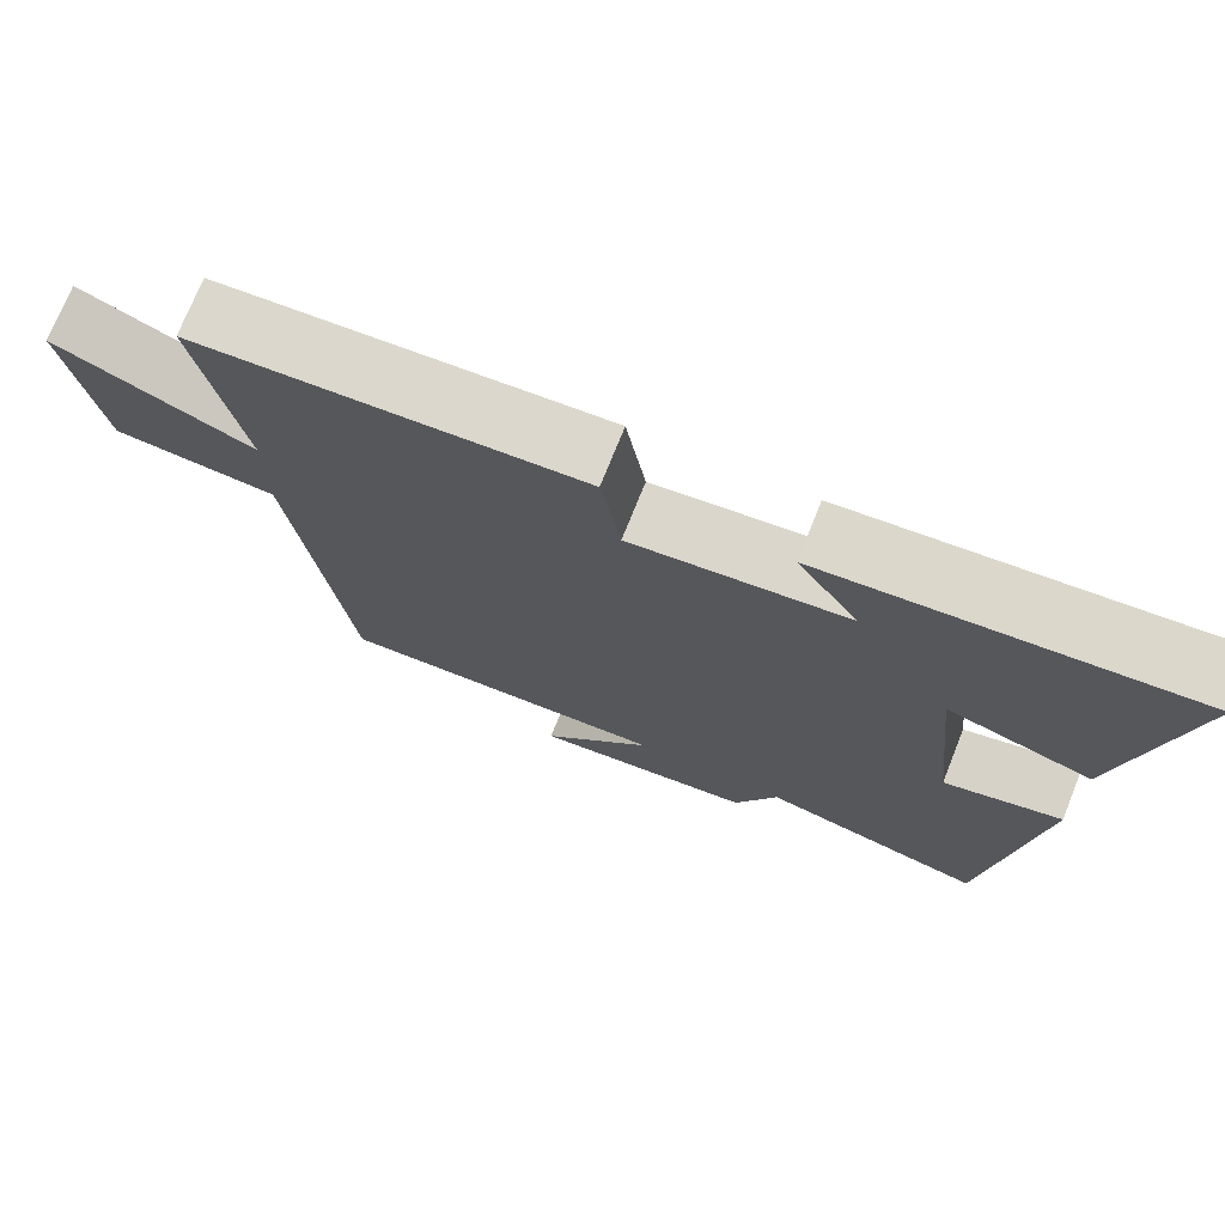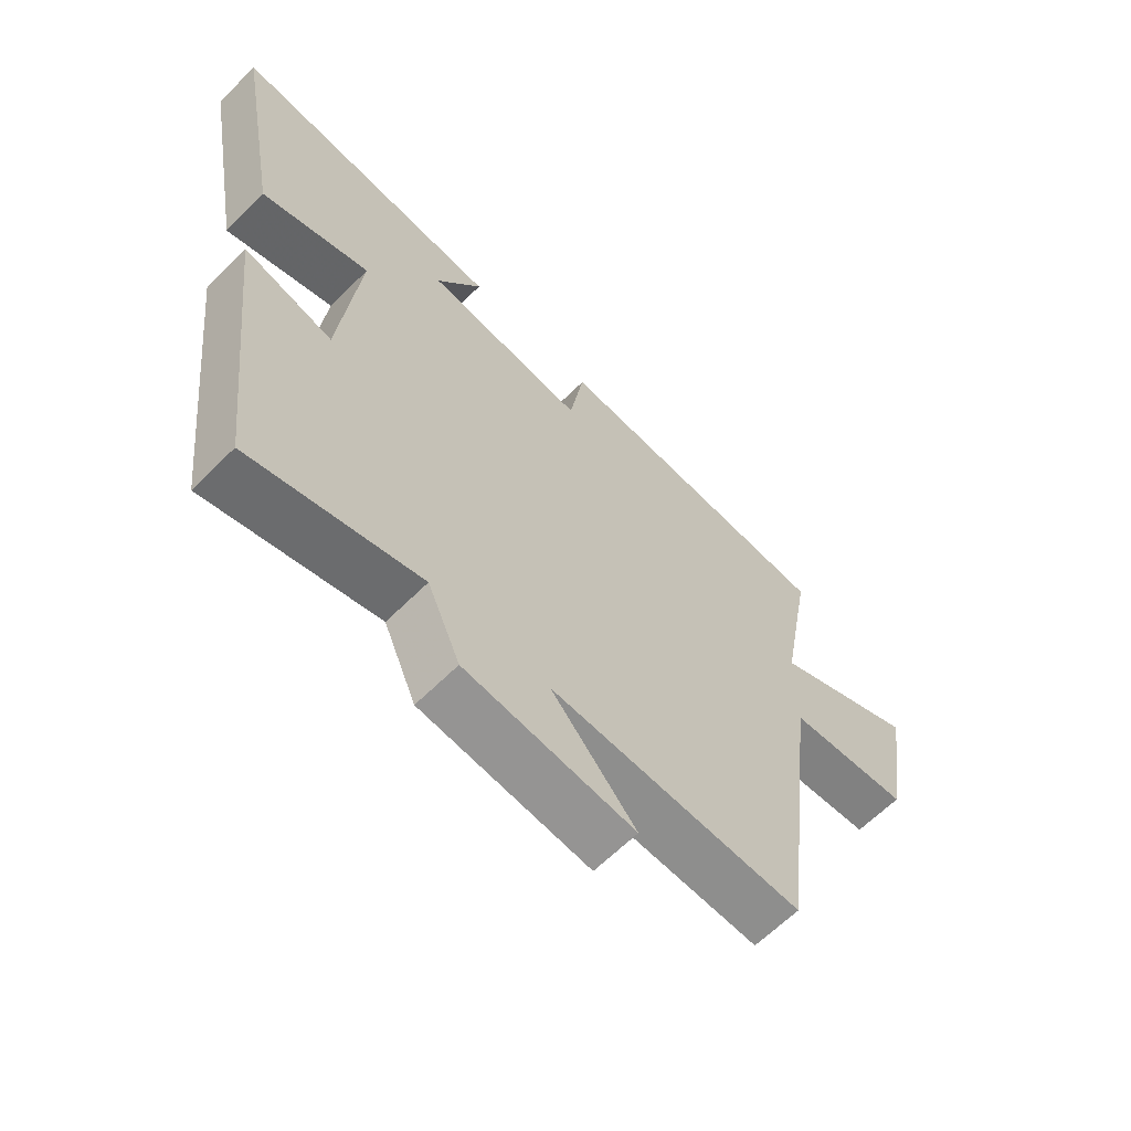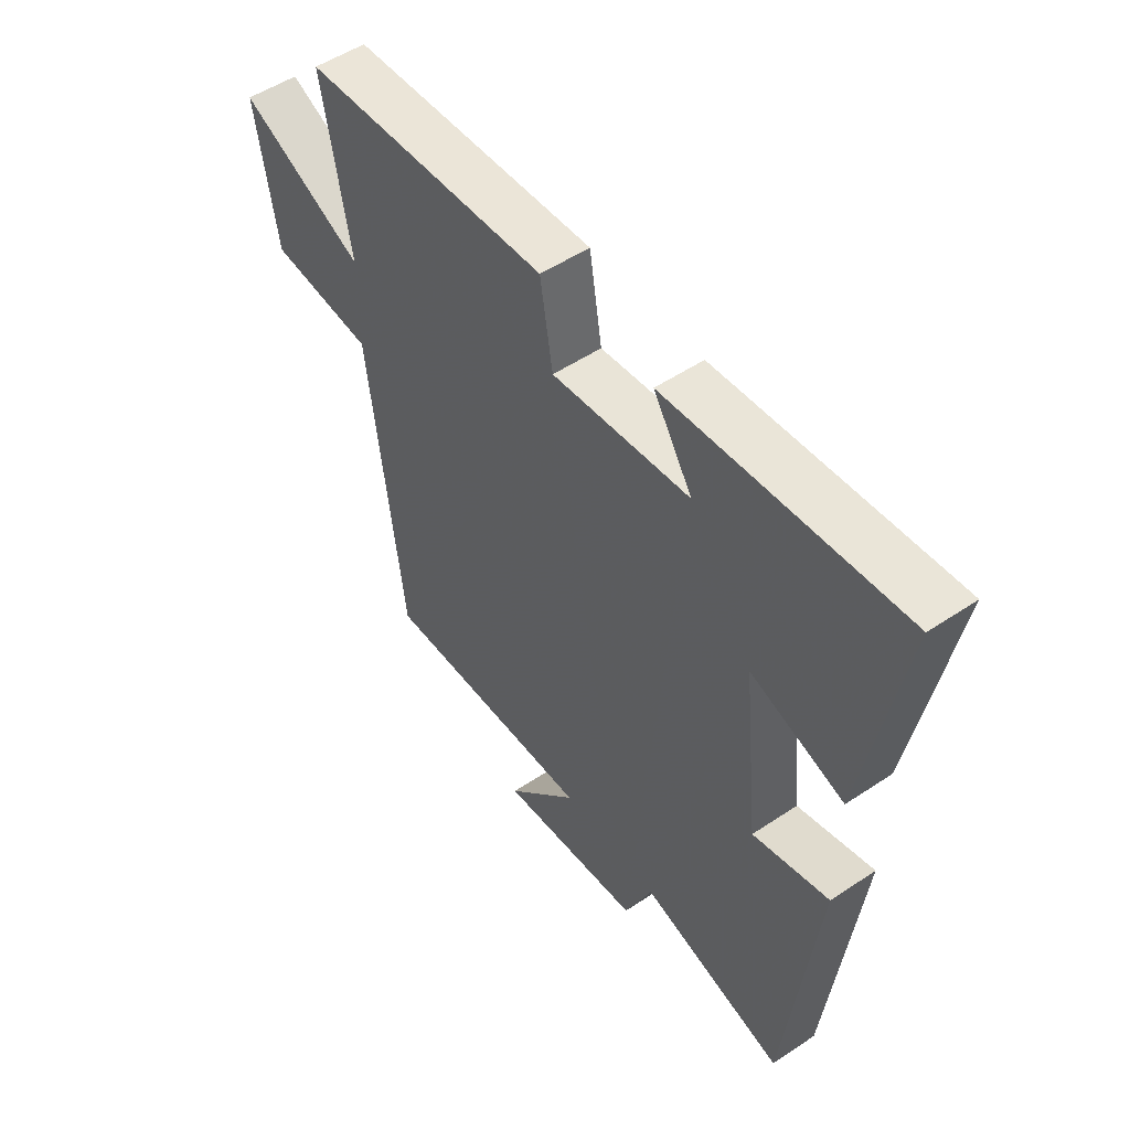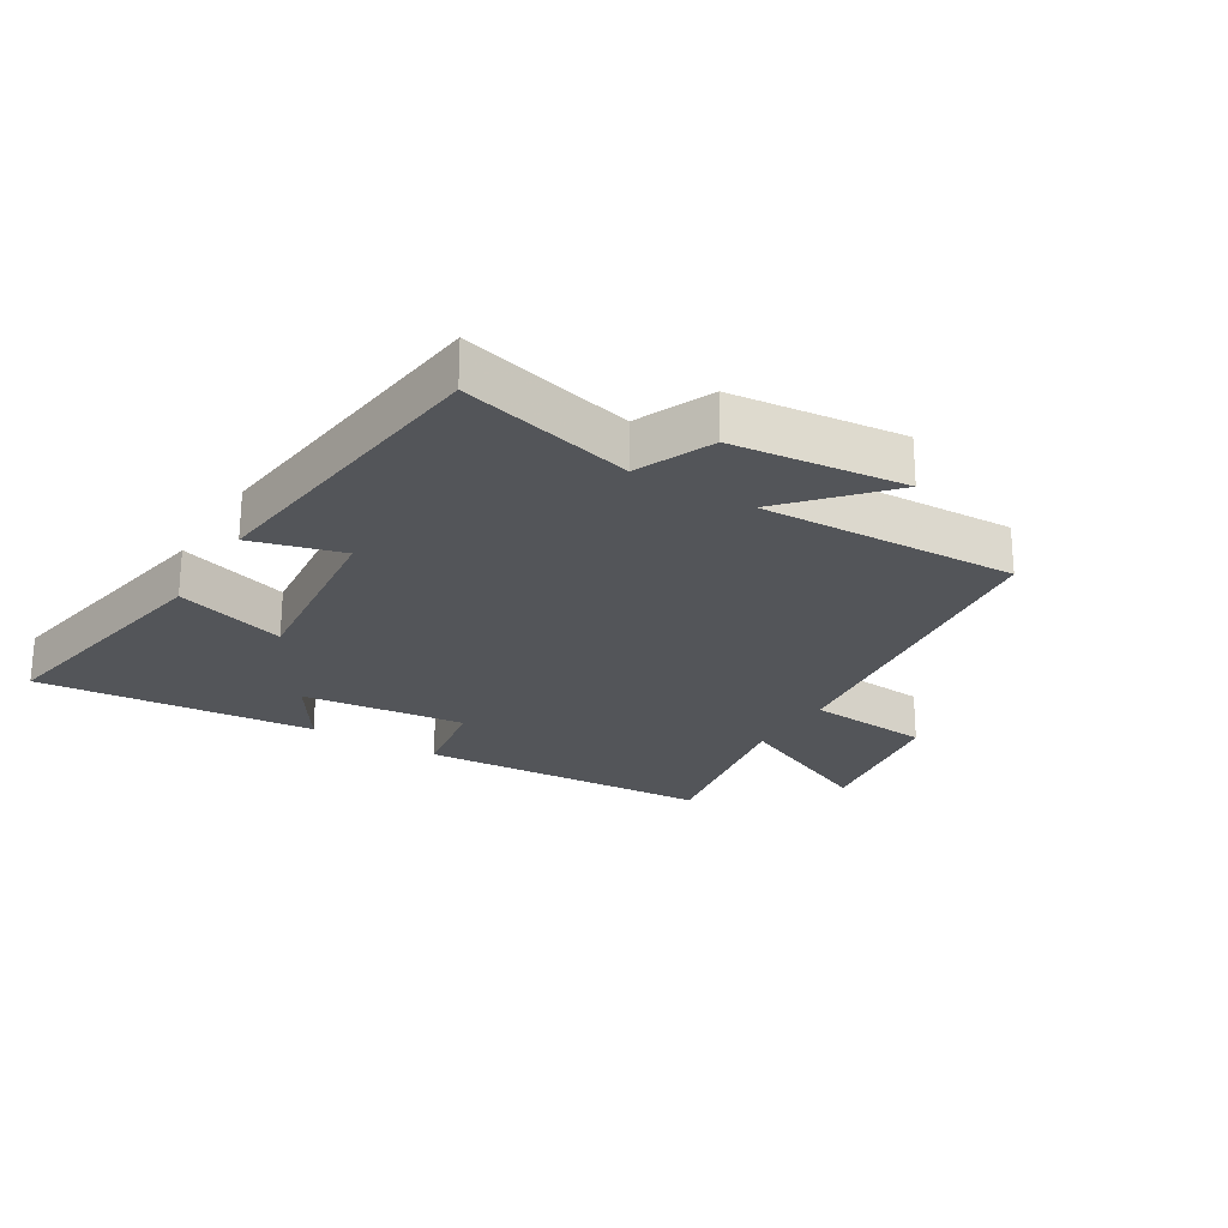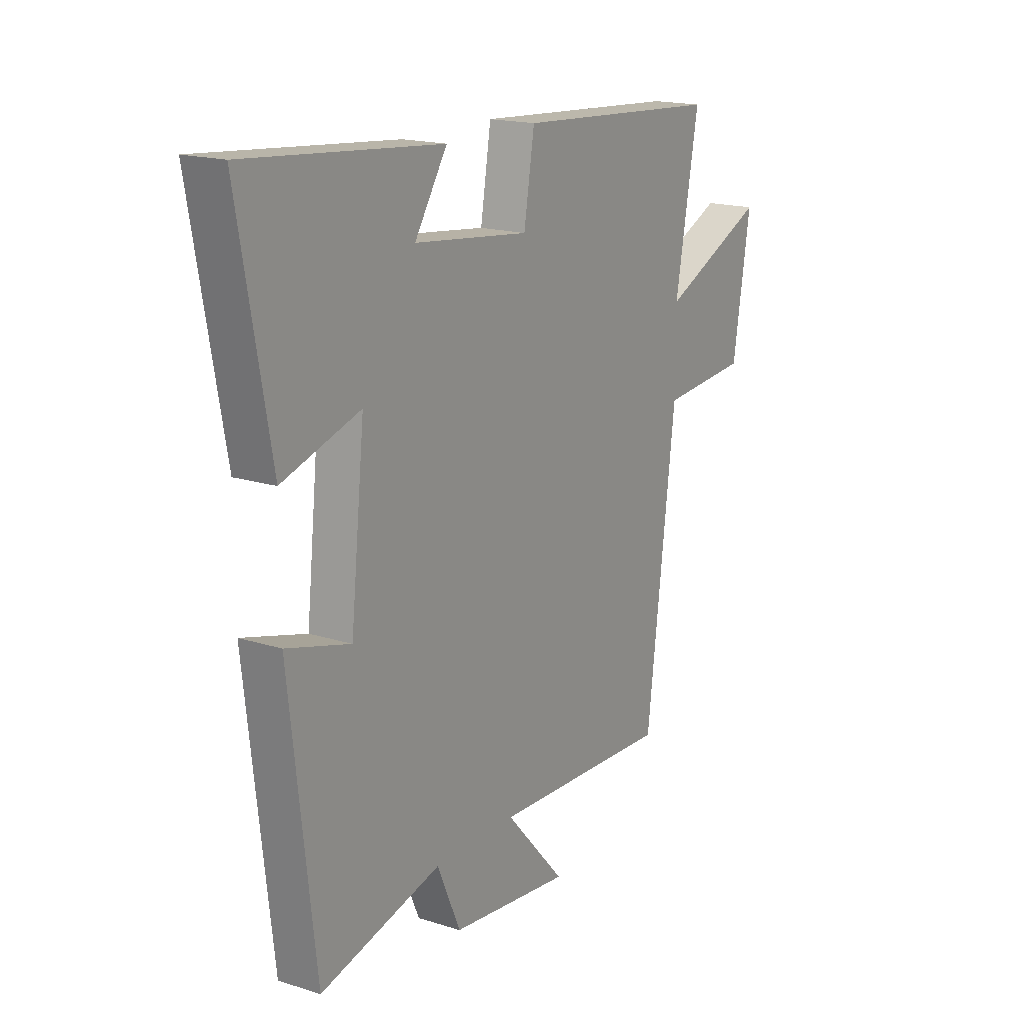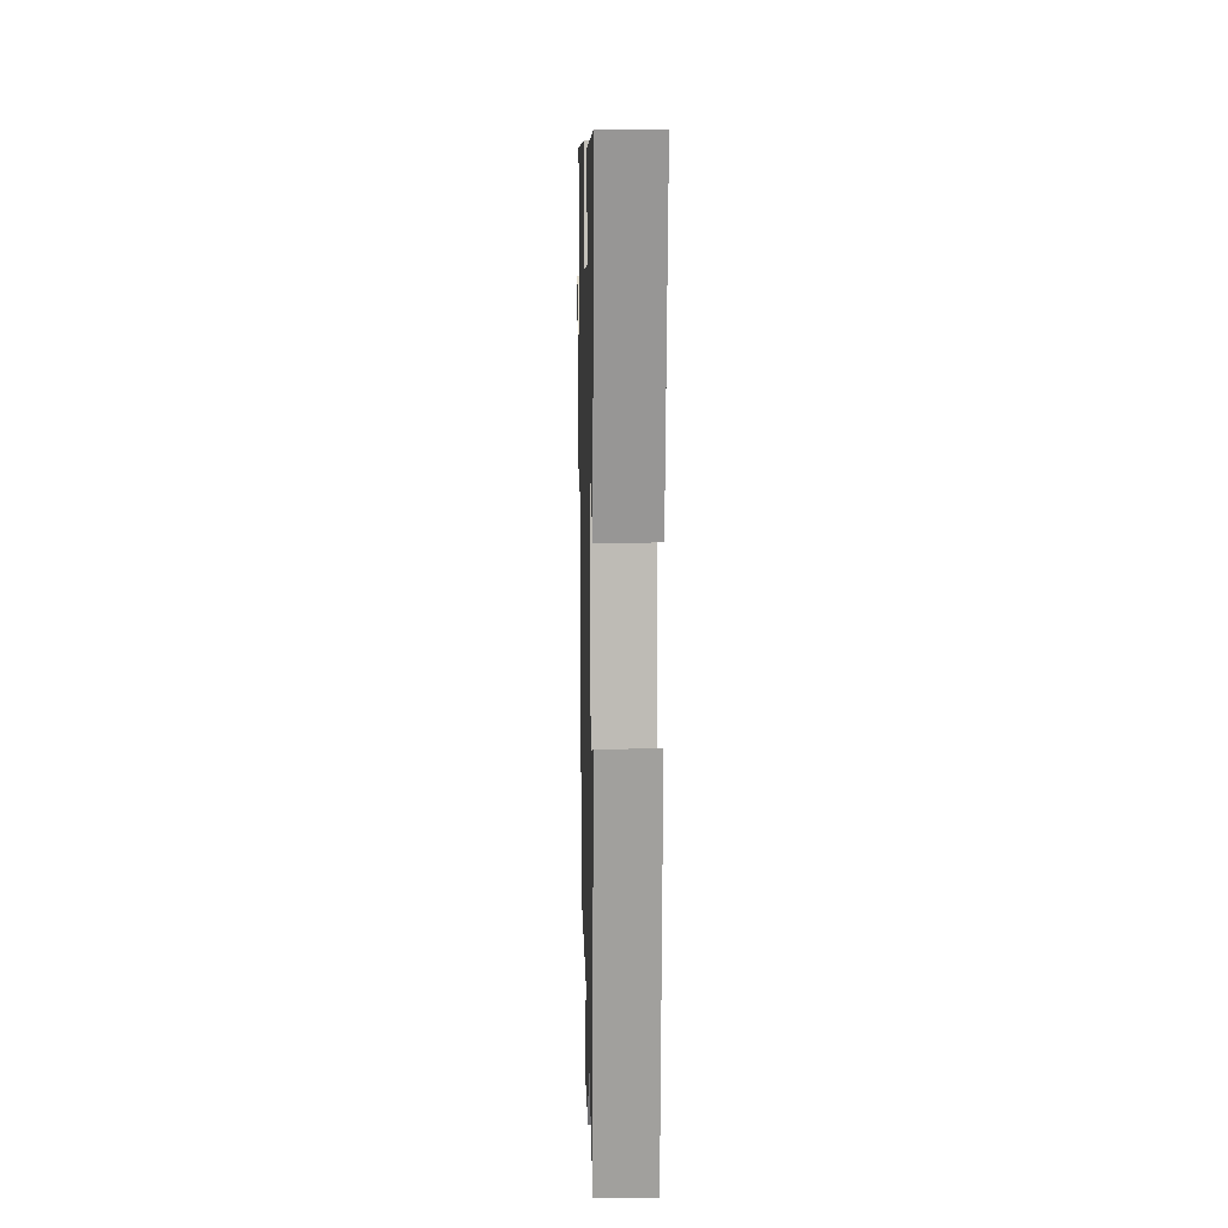
<metadata>
{"format":"obj","ext":"obj","renderer":"f3d","projection":"perspective","resolution":1024,"background":"white","views":[{"elev":73.6,"azim":21.8,"up":"+Z"},{"elev":-63.5,"azim":135.1,"up":"+Z"},{"elev":51.9,"azim":54.1,"up":"+Z"},{"elev":-24.1,"azim":148.6,"up":"+Y"},{"elev":17.5,"azim":122.2,"up":"+Z"},{"elev":11.9,"azim":88.6,"up":"+Z"}]}
</metadata>
<code>
v 0.442 0.07 -0.571
v 0.166 0.07 -0.5
v 0.113 0.07 -0.622
v -0.161 0.07 -0.652
v -0.024 0.07 -0.5
v -0.434 0.07 -0.516
v -0.5 0.07 0.02
v -0.699 0.07 0.037
v -0.739 0.07 0.285
v -0.5 0.07 0.176
v -0.553 0.07 0.47
v -0.083 0.07 0.5
v -0.059 0.07 0.354
v 0.203 0.07 0.384
v 0.129 0.07 0.5
v 0.573 0.07 0.54
v 0.5 0.07 0.138
v 0.323 0.07 0.194
v 0.355 0.07 -0.11
v 0.5 0.07 -0.07
v 0.442 0 -0.571
v 0.166 0 -0.5
v 0.113 0 -0.622
v -0.161 0 -0.652
v -0.024 0 -0.5
v -0.434 0 -0.516
v -0.5 0 0.02
v -0.699 0 0.037
v -0.739 0 0.285
v -0.5 0 0.176
v -0.553 0 0.47
v -0.083 0 0.5
v -0.059 0 0.354
v 0.203 0 0.384
v 0.129 0 0.5
v 0.573 0 0.54
v 0.5 0 0.138
v 0.323 0 0.194
v 0.355 0 -0.11
v 0.5 0 -0.07
f 19 20 1 2
f 18 19 2
f 16 17 18
f 14 15 16
f 14 16 18
f 18 2 3
f 14 18 3
f 13 14 3
f 10 11 12 13
f 7 8 9 10
f 7 10 13
f 6 7 13
f 5 6 13
f 3 4 5
f 3 5 13
f 22 21 40 39
f 22 39 38
f 38 37 36
f 36 35 34
f 38 36 34
f 23 22 38
f 23 38 34
f 23 34 33
f 33 32 31 30
f 30 29 28 27
f 33 30 27
f 33 27 26
f 33 26 25
f 25 24 23
f 33 25 23
f 1 21 22 2
f 2 22 23 3
f 3 23 24 4
f 4 24 25 5
f 5 25 26 6
f 6 26 27 7
f 7 27 28 8
f 8 28 29 9
f 9 29 30 10
f 10 30 31 11
f 11 31 32 12
f 12 32 33 13
f 13 33 34 14
f 14 34 35 15
f 15 35 36 16
f 16 36 37 17
f 17 37 38 18
f 18 38 39 19
f 19 39 40 20
f 20 40 21 1

</code>
